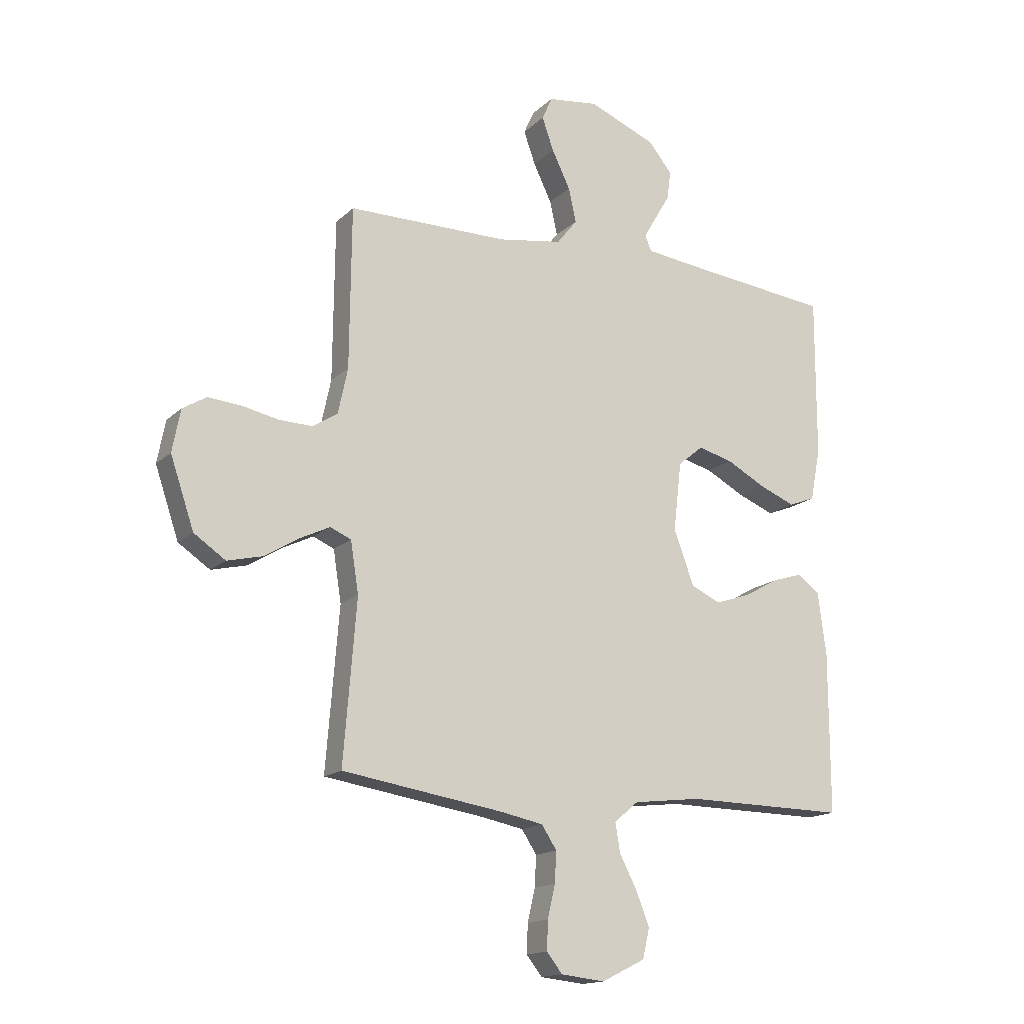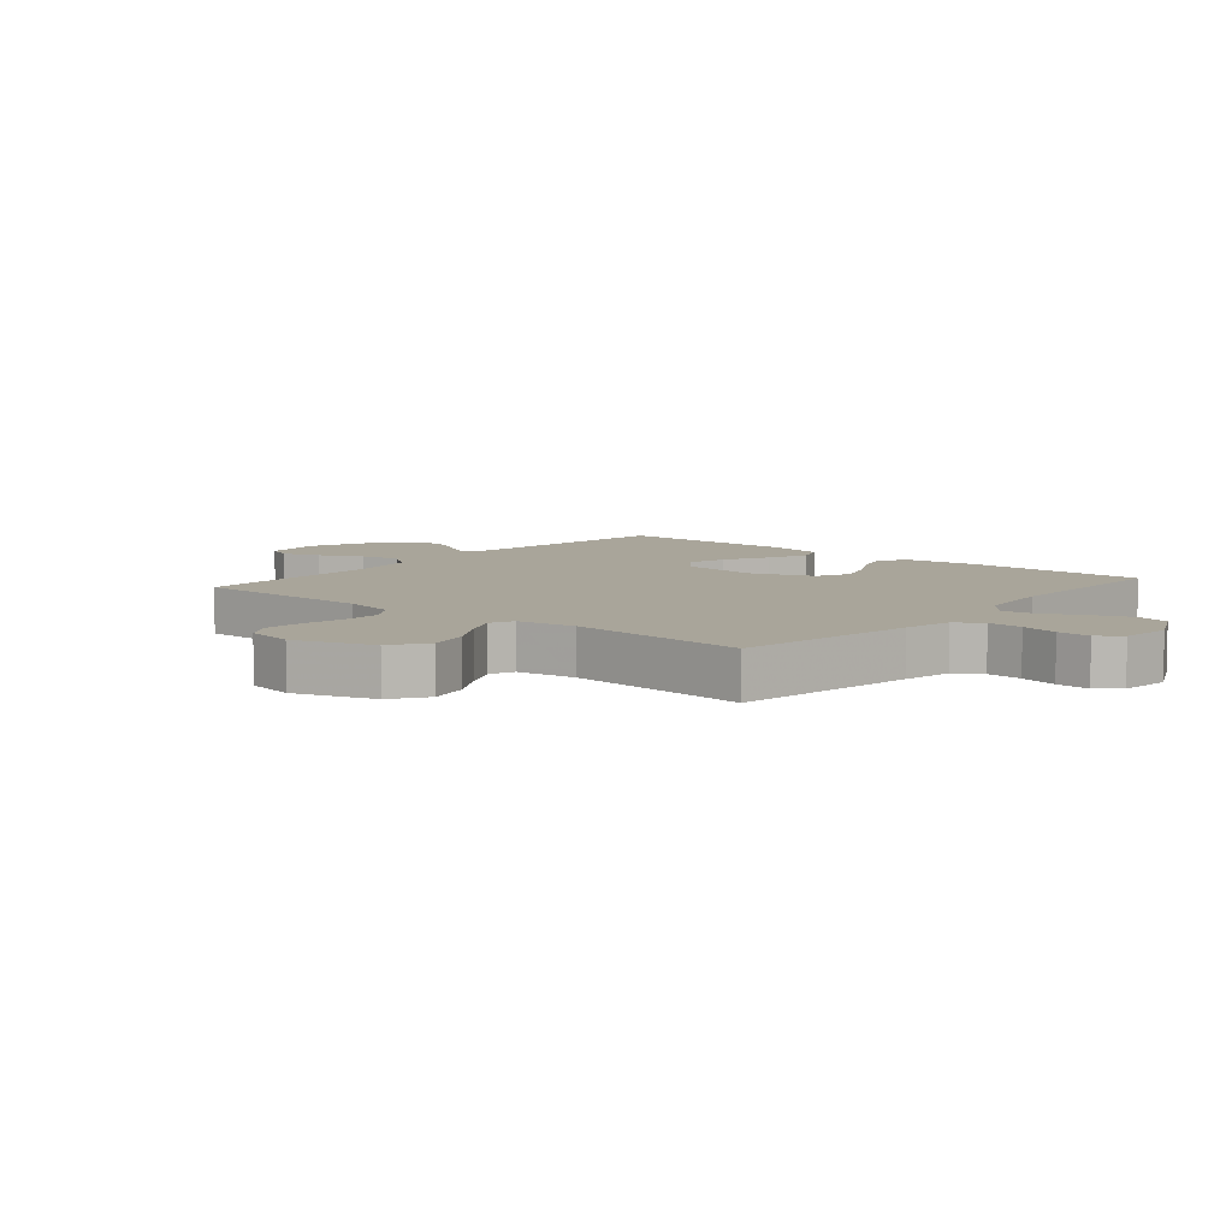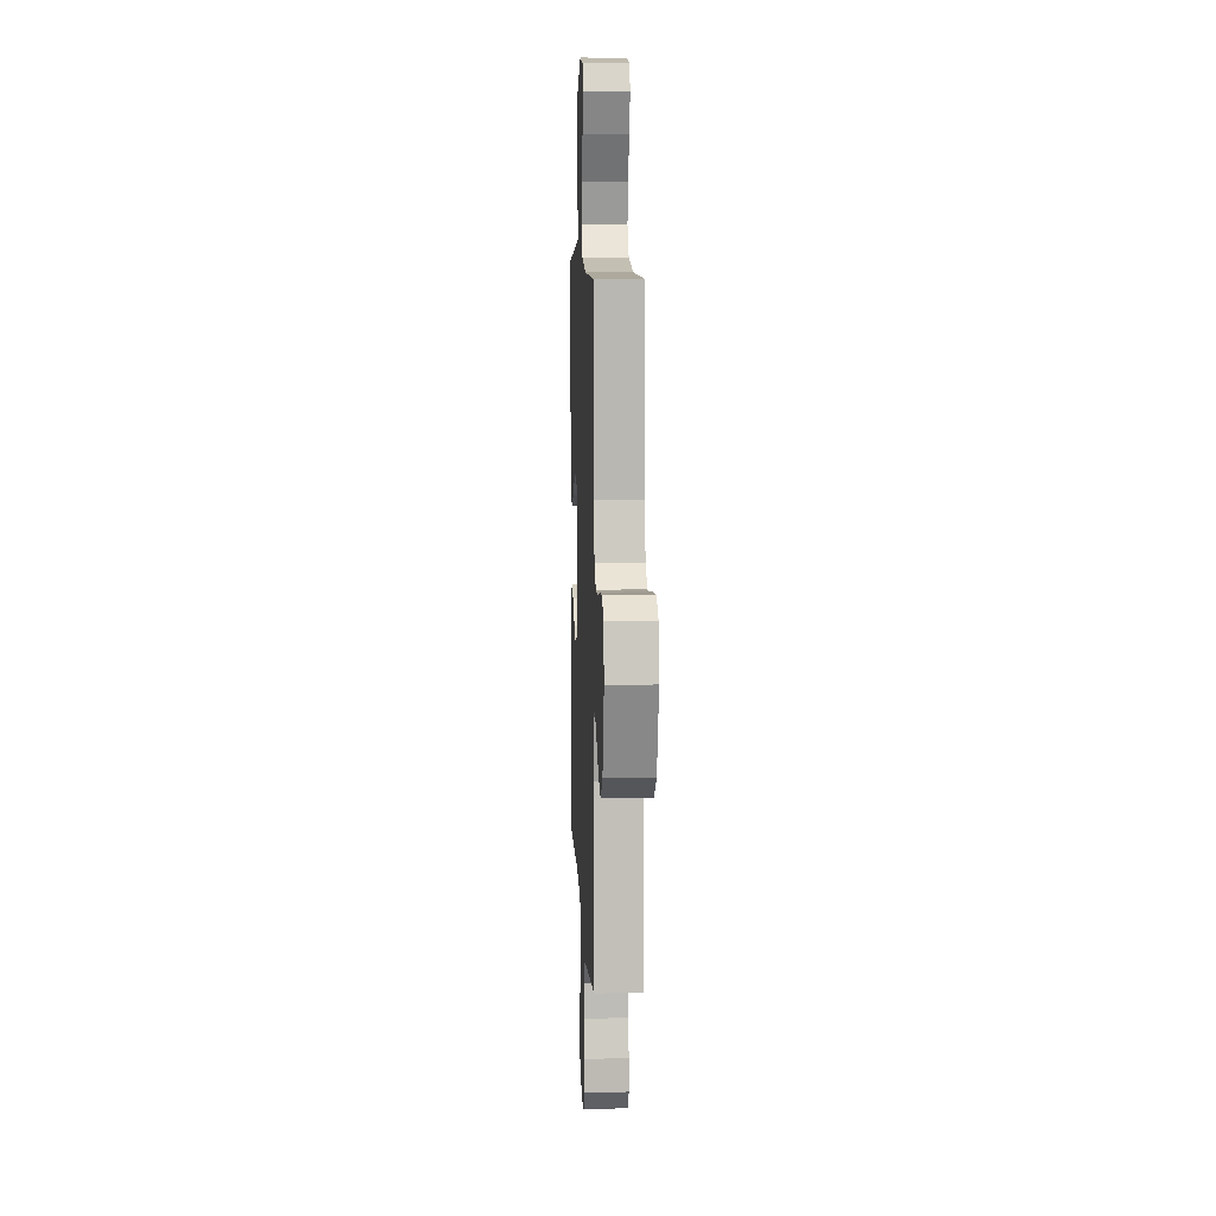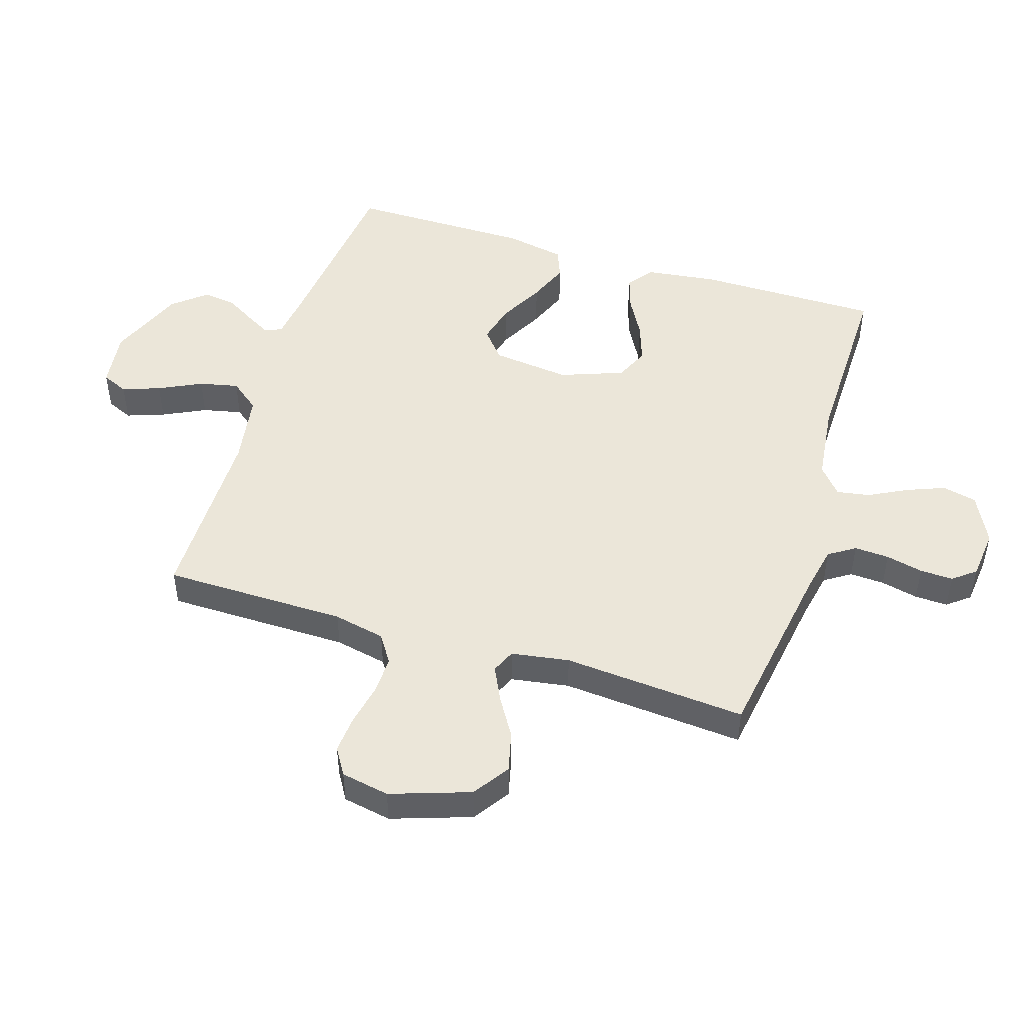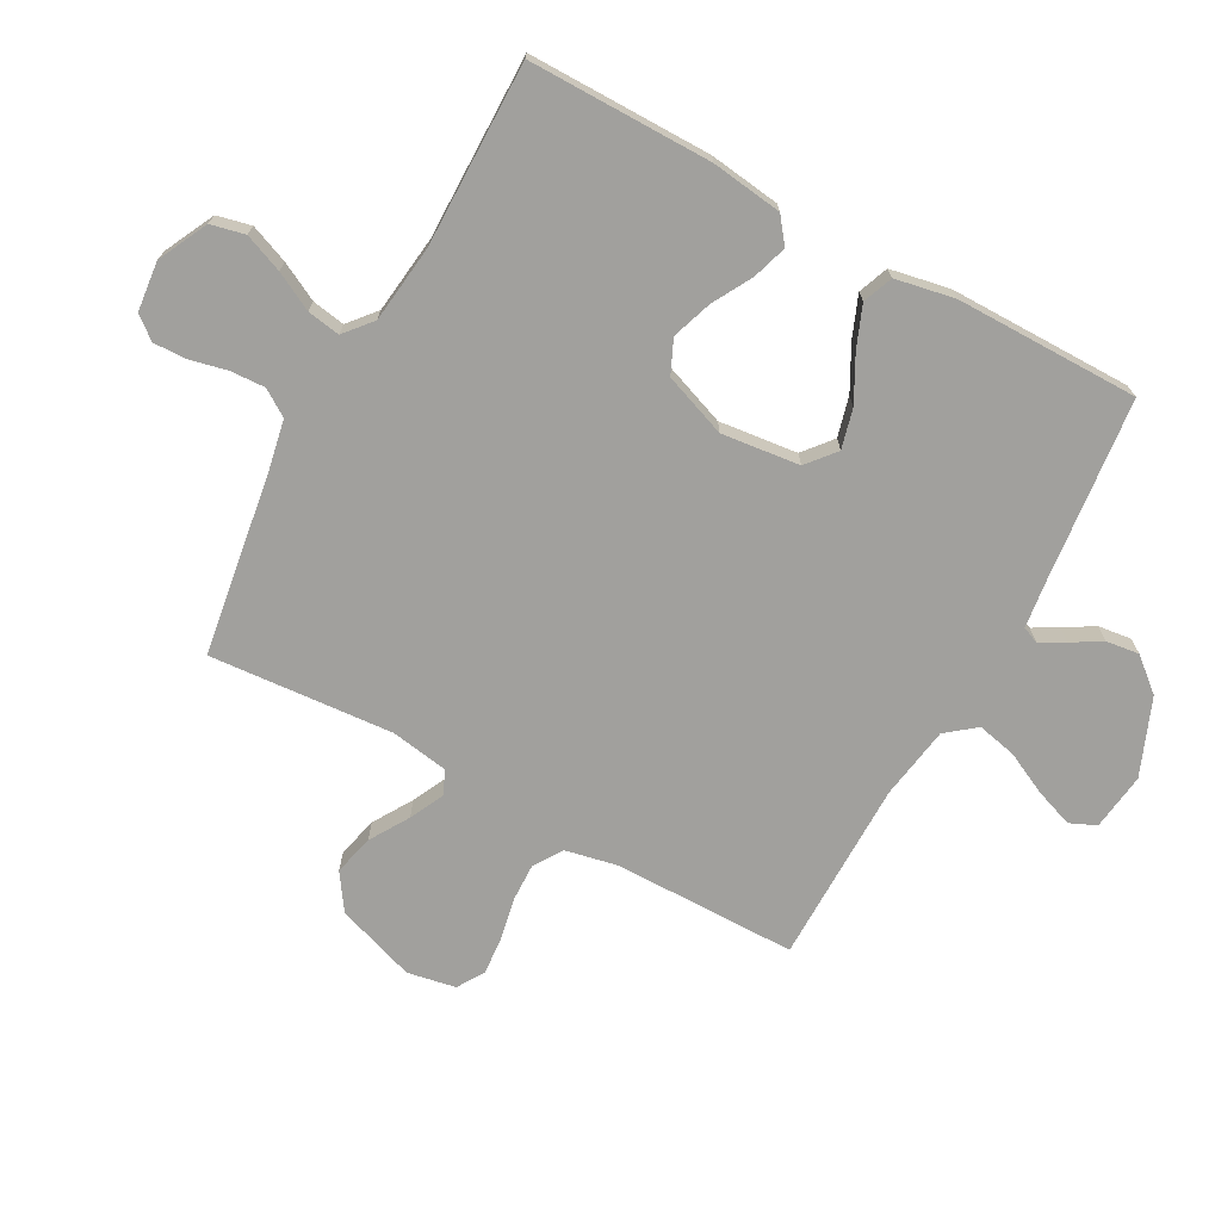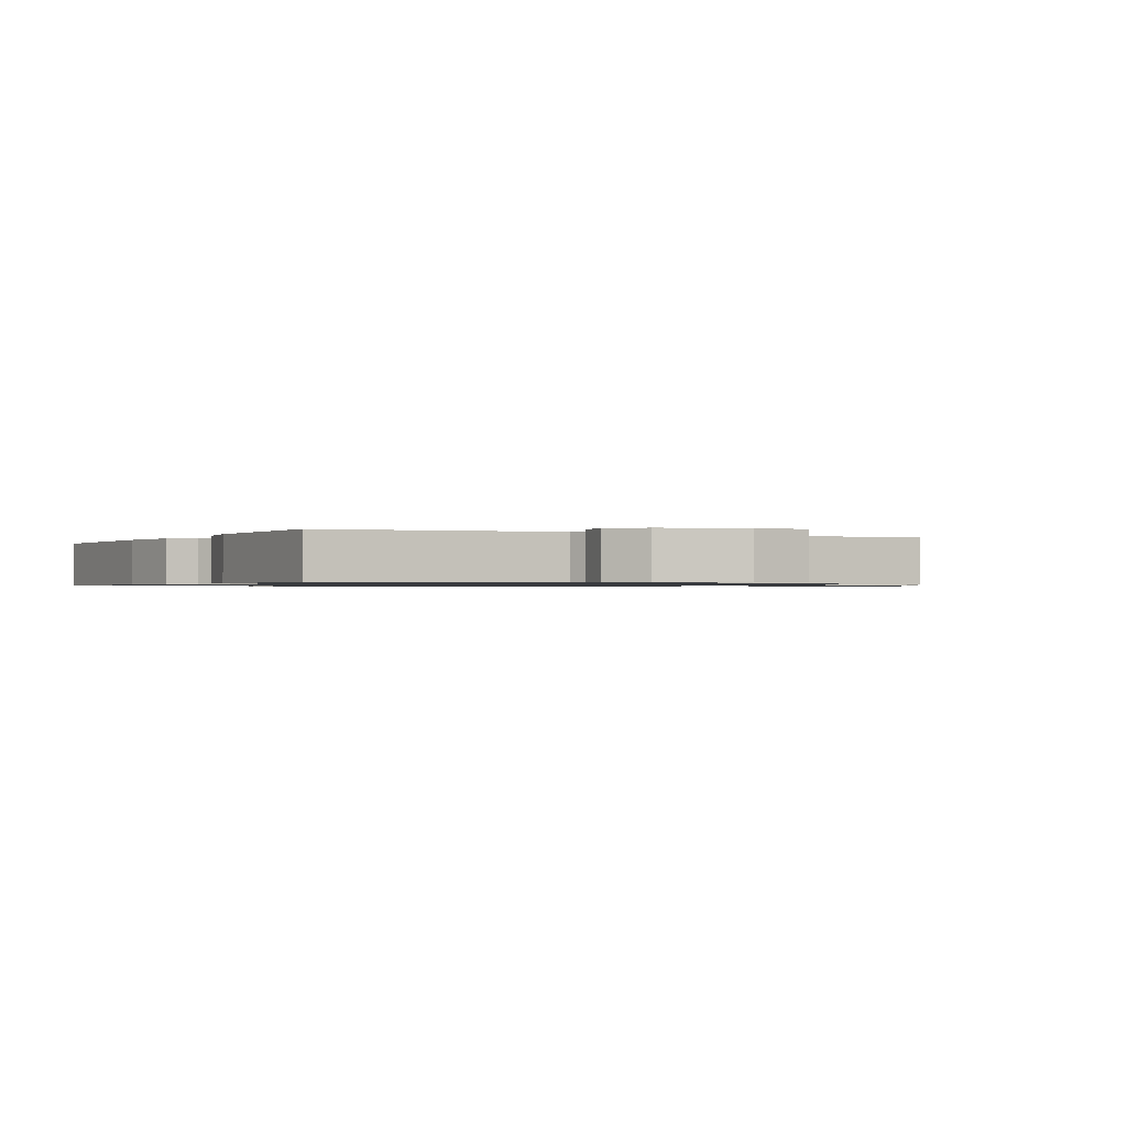
<metadata>
{"format":"obj","ext":"obj","renderer":"f3d","projection":"perspective","resolution":1024,"background":"white","views":[{"elev":-15.7,"azim":151.0,"up":"+Z"},{"elev":7.5,"azim":130.3,"up":"+Y"},{"elev":8.7,"azim":87.4,"up":"+Z"},{"elev":48.4,"azim":107.3,"up":"+Y"},{"elev":-71.6,"azim":-118.8,"up":"+Y"},{"elev":-0.8,"azim":-28.2,"up":"+Y"}]}
</metadata>
<code>
v 0.5 0.07 0.5
v 0.503 0.07 0.2
v 0.521 0.07 0.115
v 0.567 0.07 0.085
v 0.63 0.07 0.087
v 0.698 0.07 0.101
v 0.76 0.07 0.106
v 0.804 0.07 0.079
v 0.819 0.07 0
v 0.775 0.07 -0.13
v 0.716 0.07 -0.17
v 0.65 0.07 -0.154
v 0.586 0.07 -0.115
v 0.53 0.07 -0.088
v 0.491 0.07 -0.105
v 0.476 0.07 -0.2
v 0.5 0.07 -0.5
v 0.2 0.07 -0.547
v 0.12 0.07 -0.563
v 0.092 0.07 -0.606
v 0.095 0.07 -0.663
v 0.109 0.07 -0.724
v 0.111 0.07 -0.778
v 0.082 0.07 -0.815
v 0 0.07 -0.824
v -0.081 0.07 -0.784
v -0.094 0.07 -0.728
v -0.069 0.07 -0.665
v -0.037 0.07 -0.603
v -0.028 0.07 -0.549
v -0.073 0.07 -0.511
v -0.2 0.07 -0.496
v -0.5 0.07 -0.5
v -0.5 0.07 -0.2
v -0.485 0.07 -0.084
v -0.444 0.07 -0.052
v -0.387 0.07 -0.07
v -0.322 0.07 -0.106
v -0.257 0.07 -0.128
v -0.202 0.07 -0.103
v -0.164 0.07 0
v -0.179 0.07 0.128
v -0.226 0.07 0.167
v -0.291 0.07 0.15
v -0.364 0.07 0.111
v -0.431 0.07 0.084
v -0.48 0.07 0.103
v -0.499 0.07 0.2
v -0.5 0.07 0.5
v -0.2 0.07 0.533
v -0.123 0.07 0.543
v -0.111 0.07 0.571
v -0.134 0.07 0.611
v -0.163 0.07 0.66
v -0.17 0.07 0.714
v -0.125 0.07 0.768
v 0 0.07 0.819
v 0.094 0.07 0.807
v 0.113 0.07 0.764
v 0.091 0.07 0.702
v 0.057 0.07 0.632
v 0.043 0.07 0.568
v 0.081 0.07 0.52
v 0.2 0.07 0.501
v 0.5 0 0.5
v 0.503 0 0.2
v 0.521 0 0.115
v 0.567 0 0.085
v 0.63 0 0.087
v 0.698 0 0.101
v 0.76 0 0.106
v 0.804 0 0.079
v 0.819 0 0
v 0.775 0 -0.13
v 0.716 0 -0.17
v 0.65 0 -0.154
v 0.586 0 -0.115
v 0.53 0 -0.088
v 0.491 0 -0.105
v 0.476 0 -0.2
v 0.5 0 -0.5
v 0.2 0 -0.547
v 0.12 0 -0.563
v 0.092 0 -0.606
v 0.095 0 -0.663
v 0.109 0 -0.724
v 0.111 0 -0.778
v 0.082 0 -0.815
v 0 0 -0.824
v -0.081 0 -0.784
v -0.094 0 -0.728
v -0.069 0 -0.665
v -0.037 0 -0.603
v -0.028 0 -0.549
v -0.073 0 -0.511
v -0.2 0 -0.496
v -0.5 0 -0.5
v -0.5 0 -0.2
v -0.485 0 -0.084
v -0.444 0 -0.052
v -0.387 0 -0.07
v -0.322 0 -0.106
v -0.257 0 -0.128
v -0.202 0 -0.103
v -0.164 0 0
v -0.179 0 0.128
v -0.226 0 0.167
v -0.291 0 0.15
v -0.364 0 0.111
v -0.431 0 0.084
v -0.48 0 0.103
v -0.499 0 0.2
v -0.5 0 0.5
v -0.2 0 0.533
v -0.123 0 0.543
v -0.111 0 0.571
v -0.134 0 0.611
v -0.163 0 0.66
v -0.17 0 0.714
v -0.125 0 0.768
v 0 0 0.819
v 0.094 0 0.807
v 0.113 0 0.764
v 0.091 0 0.702
v 0.057 0 0.632
v 0.043 0 0.568
v 0.081 0 0.52
v 0.2 0 0.501
f 58 59 60 61
f 58 61 62
f 57 58 62
f 56 57 62
f 53 54 55 56
f 52 53 56 62
f 51 52 62 63
f 47 48 49 50
f 44 45 46 47
f 43 44 47 50
f 42 43 50 51
f 35 36 37 38
f 35 38 39
f 32 33 34 35
f 31 32 35 39
f 30 31 39 40
f 26 27 28 29
f 24 25 26 29
f 24 29 30
f 21 22 23 24
f 20 21 24 30
f 19 20 30 40
f 16 17 18
f 15 16 18 19
f 10 11 12 13
f 10 13 14
f 9 10 14
f 8 9 14
f 5 6 7 8
f 4 5 8 14
f 3 4 14 15
f 64 1 2
f 41 42 51 63
f 40 41 63 64
f 15 19 40 64
f 2 3 15 64
f 125 124 123 122
f 126 125 122
f 126 122 121
f 126 121 120
f 120 119 118 117
f 126 120 117 116
f 127 126 116 115
f 114 113 112 111
f 111 110 109 108
f 114 111 108 107
f 115 114 107 106
f 102 101 100 99
f 103 102 99
f 99 98 97 96
f 103 99 96 95
f 104 103 95 94
f 93 92 91 90
f 93 90 89 88
f 94 93 88
f 88 87 86 85
f 94 88 85 84
f 104 94 84 83
f 82 81 80
f 83 82 80 79
f 77 76 75 74
f 78 77 74
f 78 74 73
f 78 73 72
f 72 71 70 69
f 78 72 69 68
f 79 78 68 67
f 66 65 128
f 127 115 106 105
f 128 127 105 104
f 128 104 83 79
f 128 79 67 66
f 1 65 66 2
f 2 66 67 3
f 3 67 68 4
f 4 68 69 5
f 5 69 70 6
f 6 70 71 7
f 7 71 72 8
f 8 72 73 9
f 9 73 74 10
f 10 74 75 11
f 11 75 76 12
f 12 76 77 13
f 13 77 78 14
f 14 78 79 15
f 15 79 80 16
f 16 80 81 17
f 17 81 82 18
f 18 82 83 19
f 19 83 84 20
f 20 84 85 21
f 21 85 86 22
f 22 86 87 23
f 23 87 88 24
f 24 88 89 25
f 25 89 90 26
f 26 90 91 27
f 27 91 92 28
f 28 92 93 29
f 29 93 94 30
f 30 94 95 31
f 31 95 96 32
f 32 96 97 33
f 33 97 98 34
f 34 98 99 35
f 35 99 100 36
f 36 100 101 37
f 37 101 102 38
f 38 102 103 39
f 39 103 104 40
f 40 104 105 41
f 41 105 106 42
f 42 106 107 43
f 43 107 108 44
f 44 108 109 45
f 45 109 110 46
f 46 110 111 47
f 47 111 112 48
f 48 112 113 49
f 49 113 114 50
f 50 114 115 51
f 51 115 116 52
f 52 116 117 53
f 53 117 118 54
f 54 118 119 55
f 55 119 120 56
f 56 120 121 57
f 57 121 122 58
f 58 122 123 59
f 59 123 124 60
f 60 124 125 61
f 61 125 126 62
f 62 126 127 63
f 63 127 128 64
f 64 128 65 1

</code>
